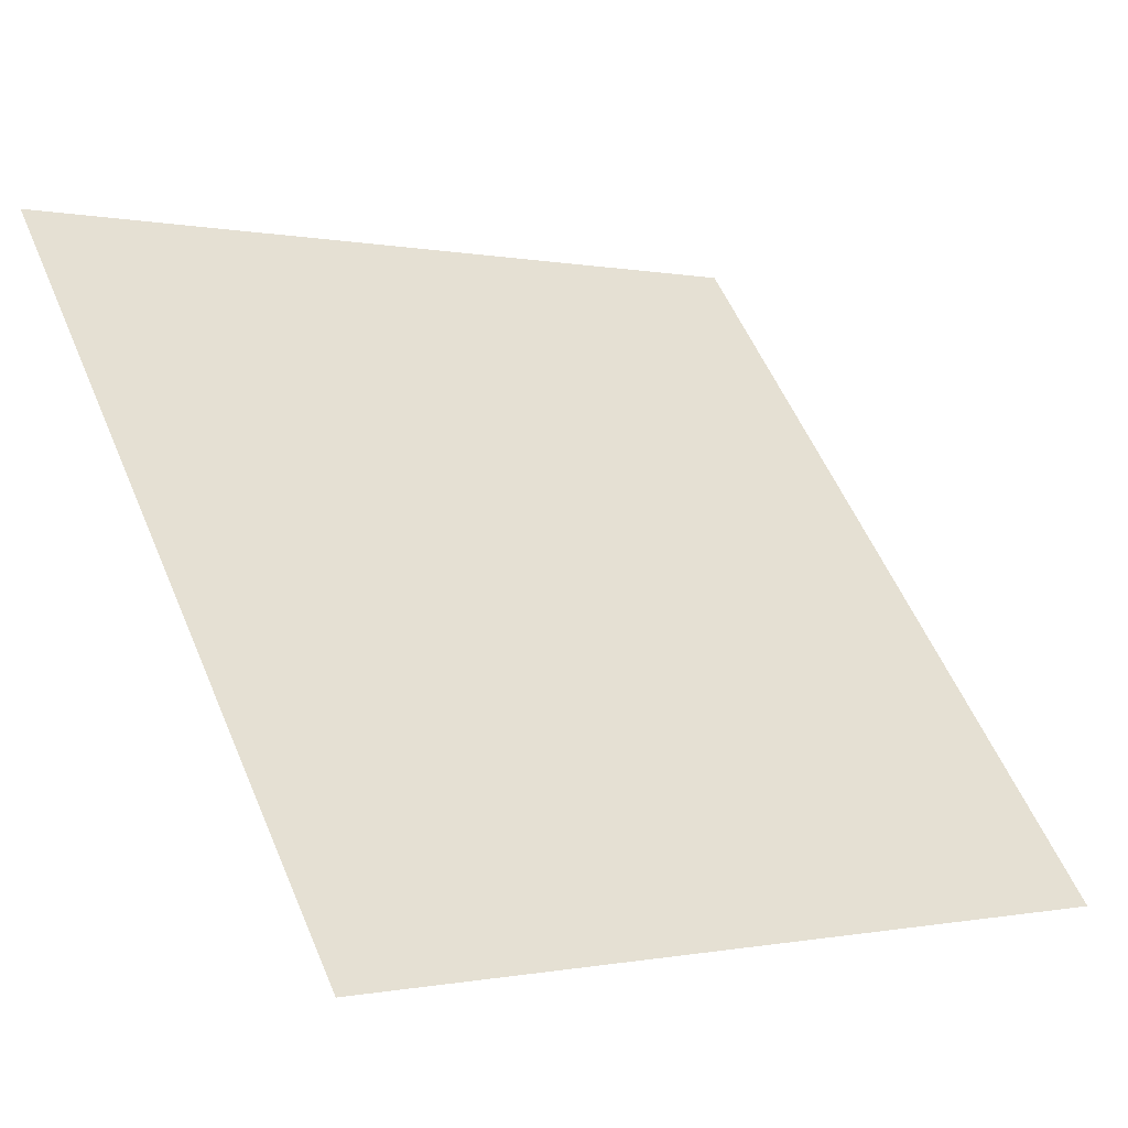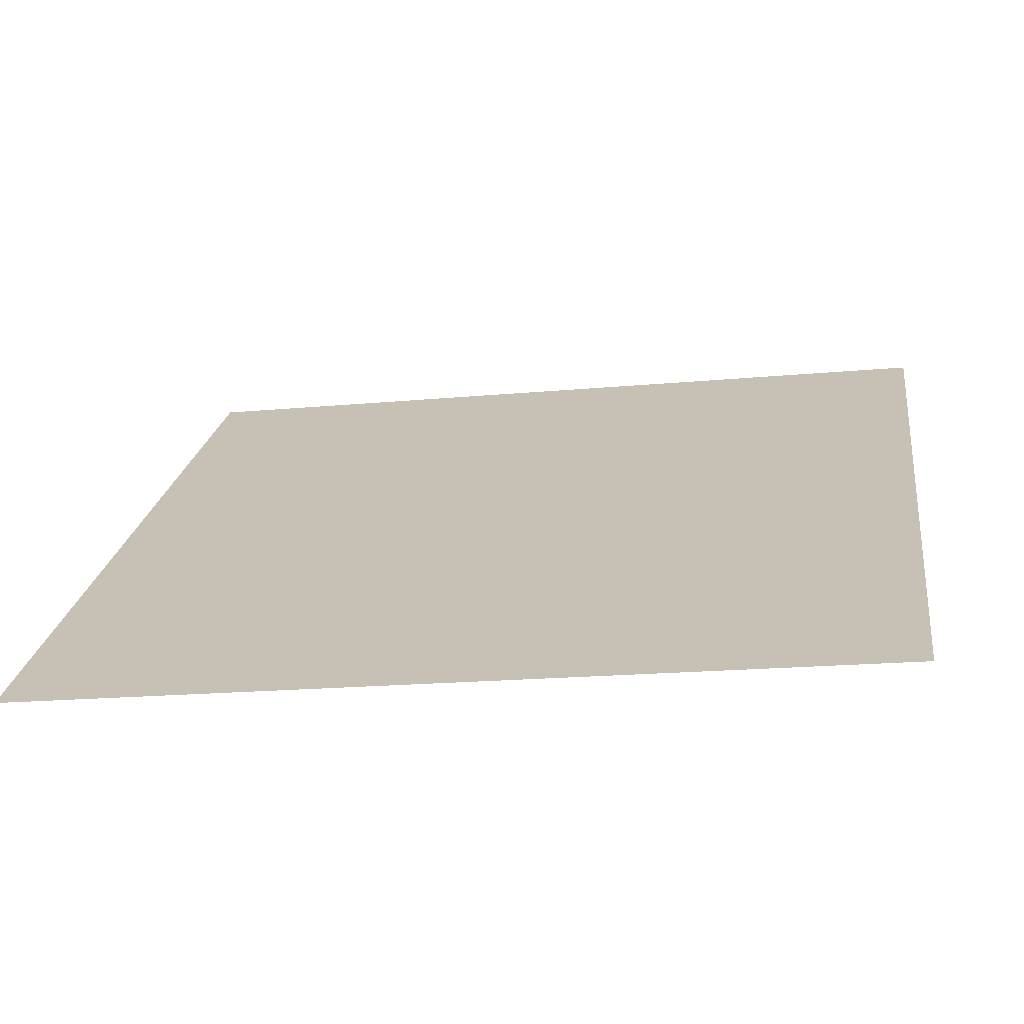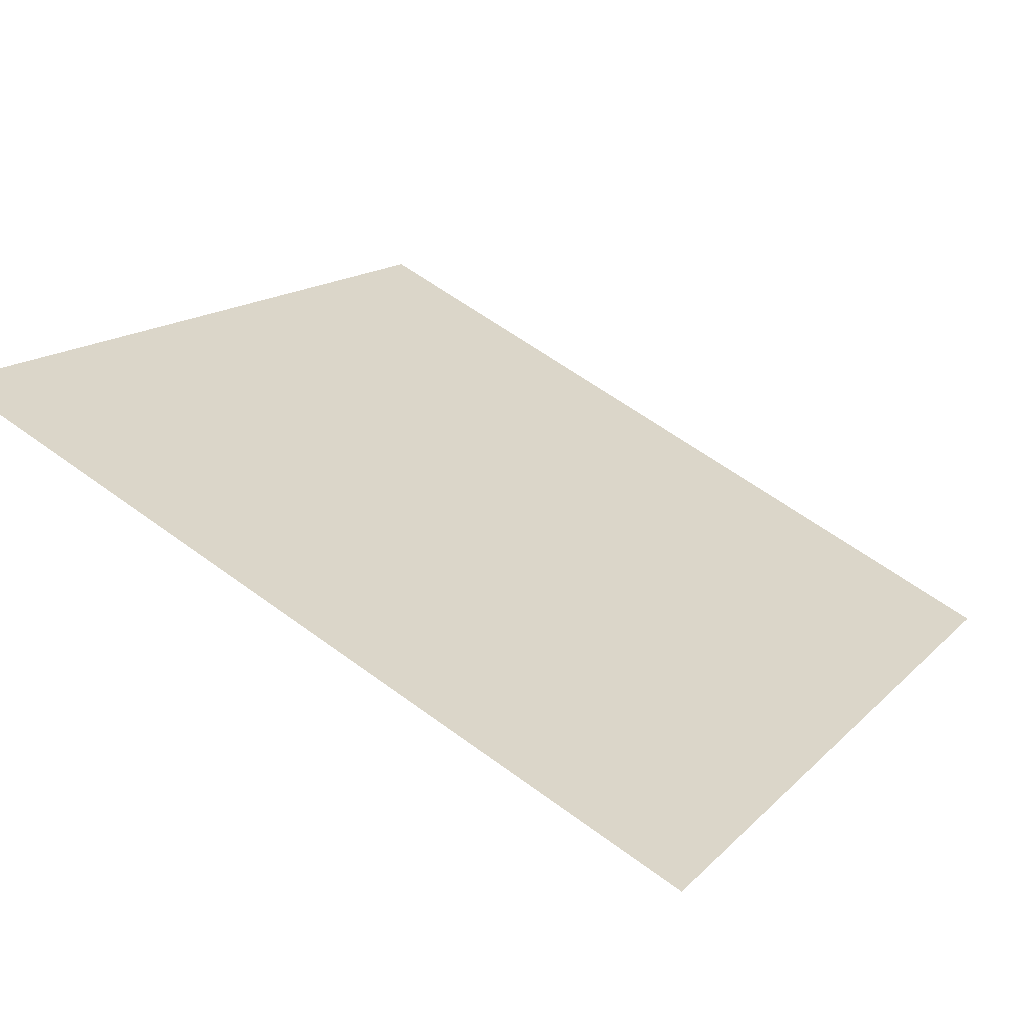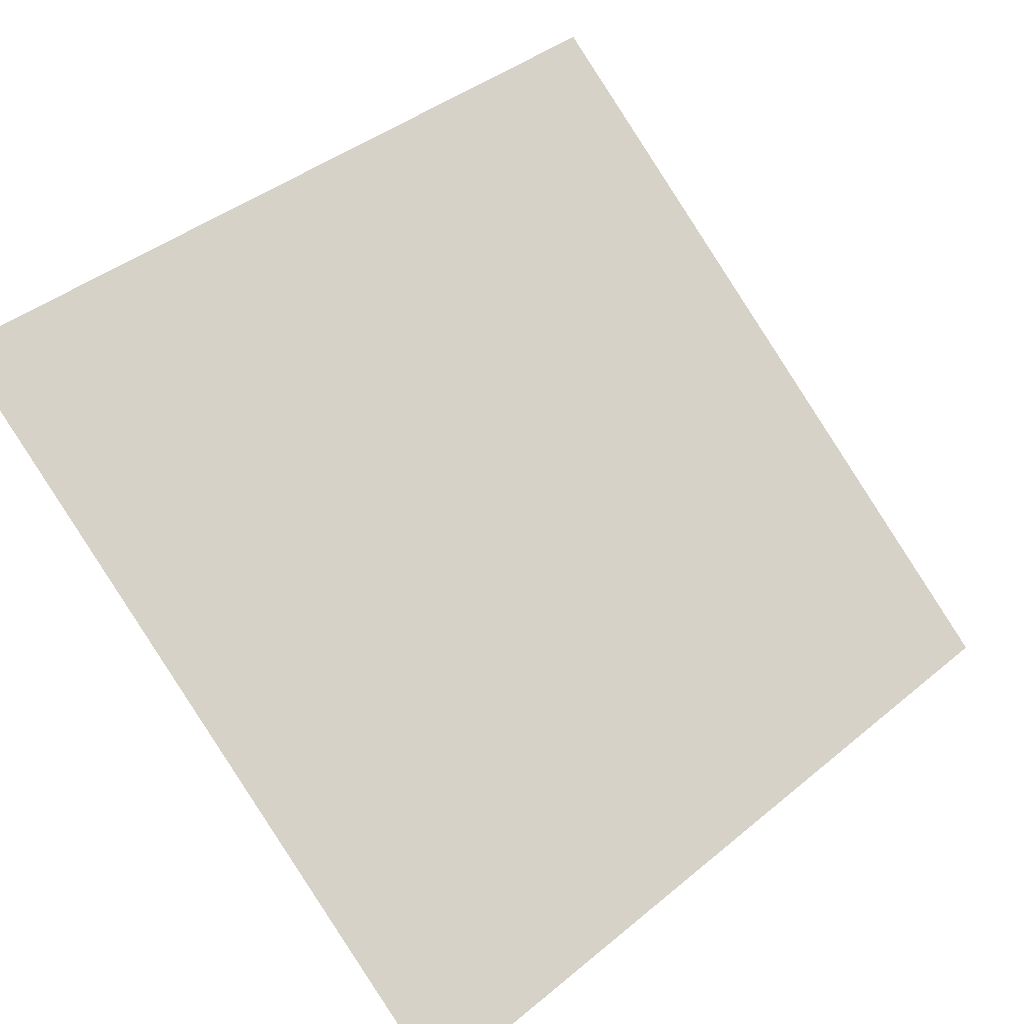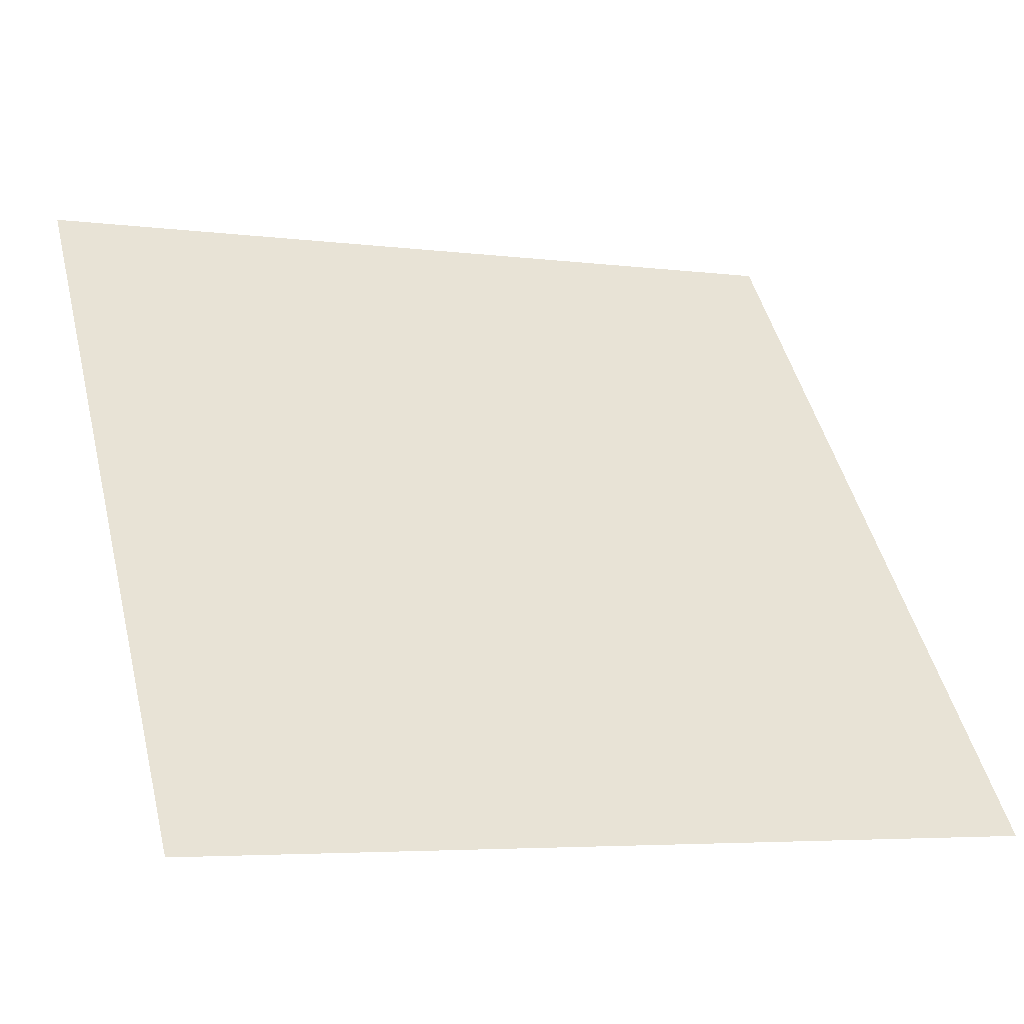
<metadata>
{"format":"obj","ext":"obj","renderer":"f3d","projection":"perspective","resolution":1024,"background":"white","views":[{"elev":-0.4,"azim":-37.7,"up":"+Z"},{"elev":-18.9,"azim":-169.9,"up":"+Y"},{"elev":60.9,"azim":36.9,"up":"+Y"},{"elev":41.5,"azim":135.3,"up":"+Y"},{"elev":-5.0,"azim":-22.1,"up":"+Z"}]}
</metadata>
<code>
o polygon1
v -0.25 0.3185 -1.027
v 0.75 0.3185 -1.027
v 0.75 -0.3185 -1.798
v -0.25 -0.3185 -1.798
f 1 2 3
f 3 4 1

</code>
